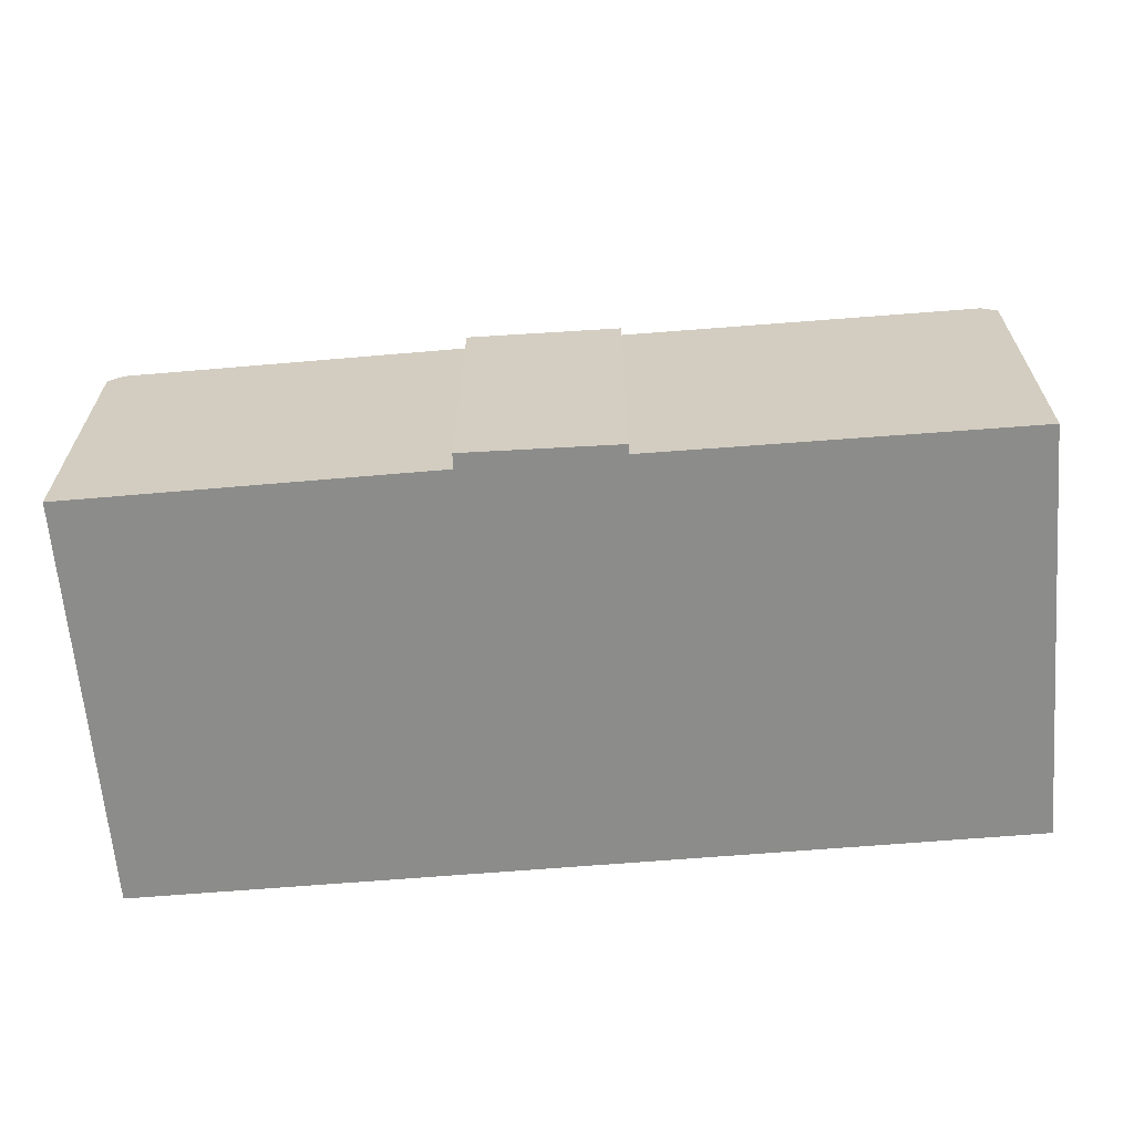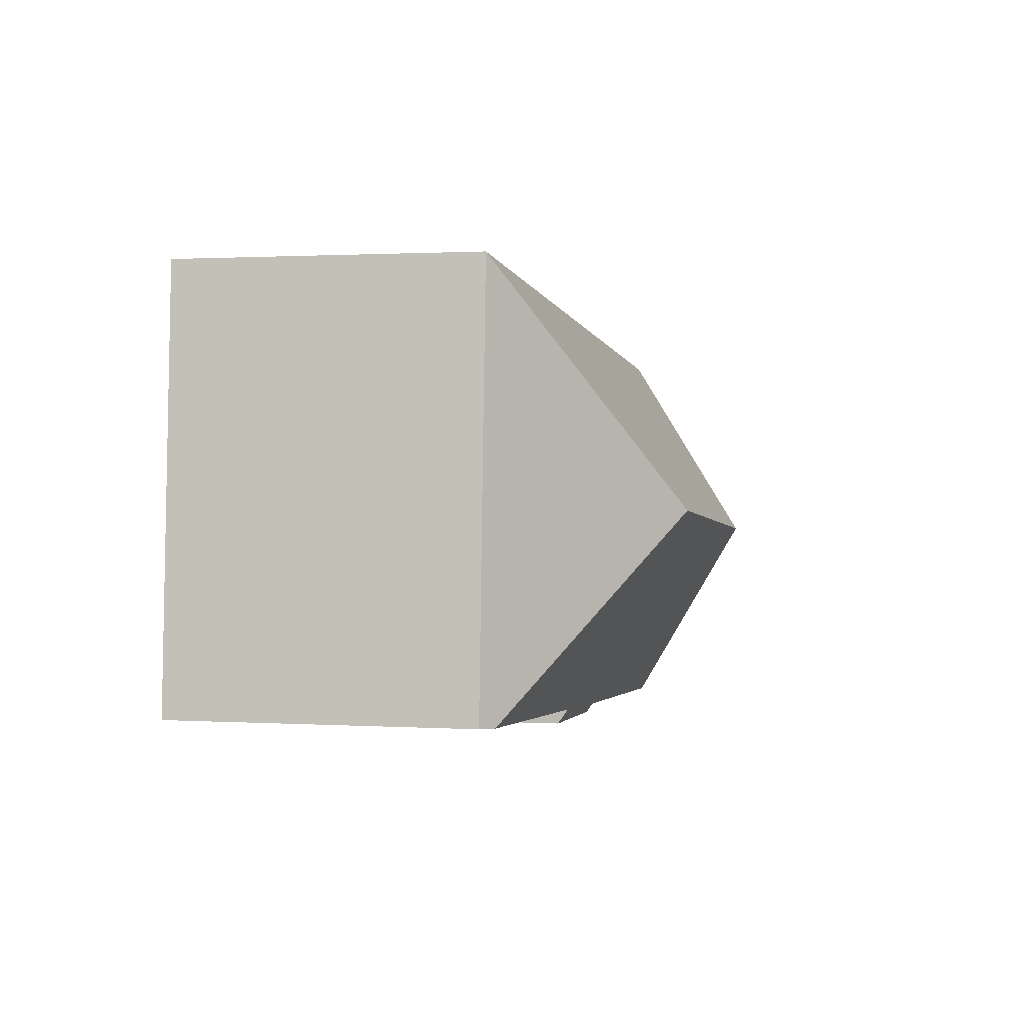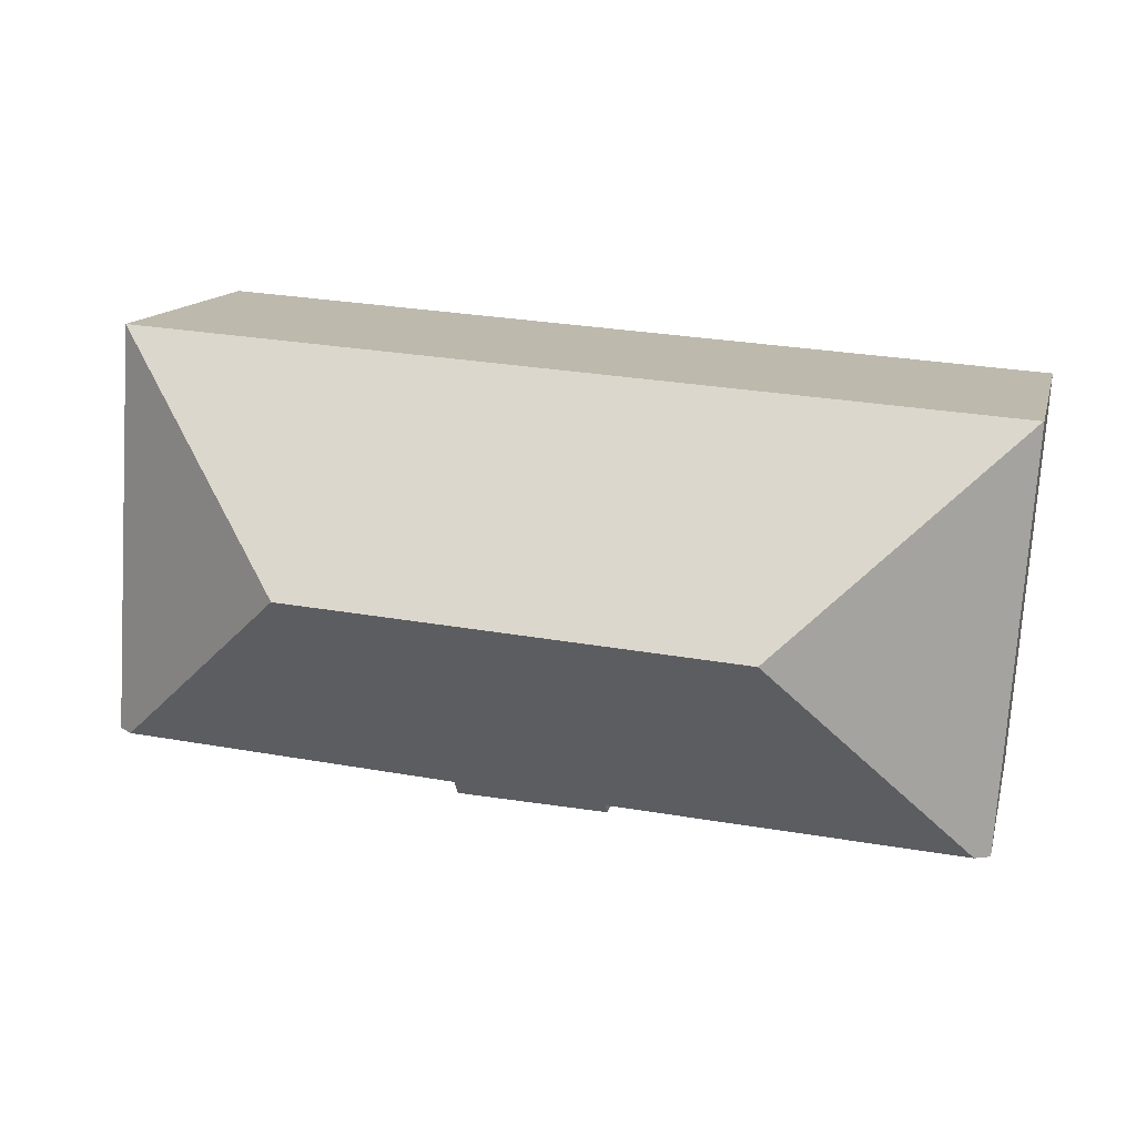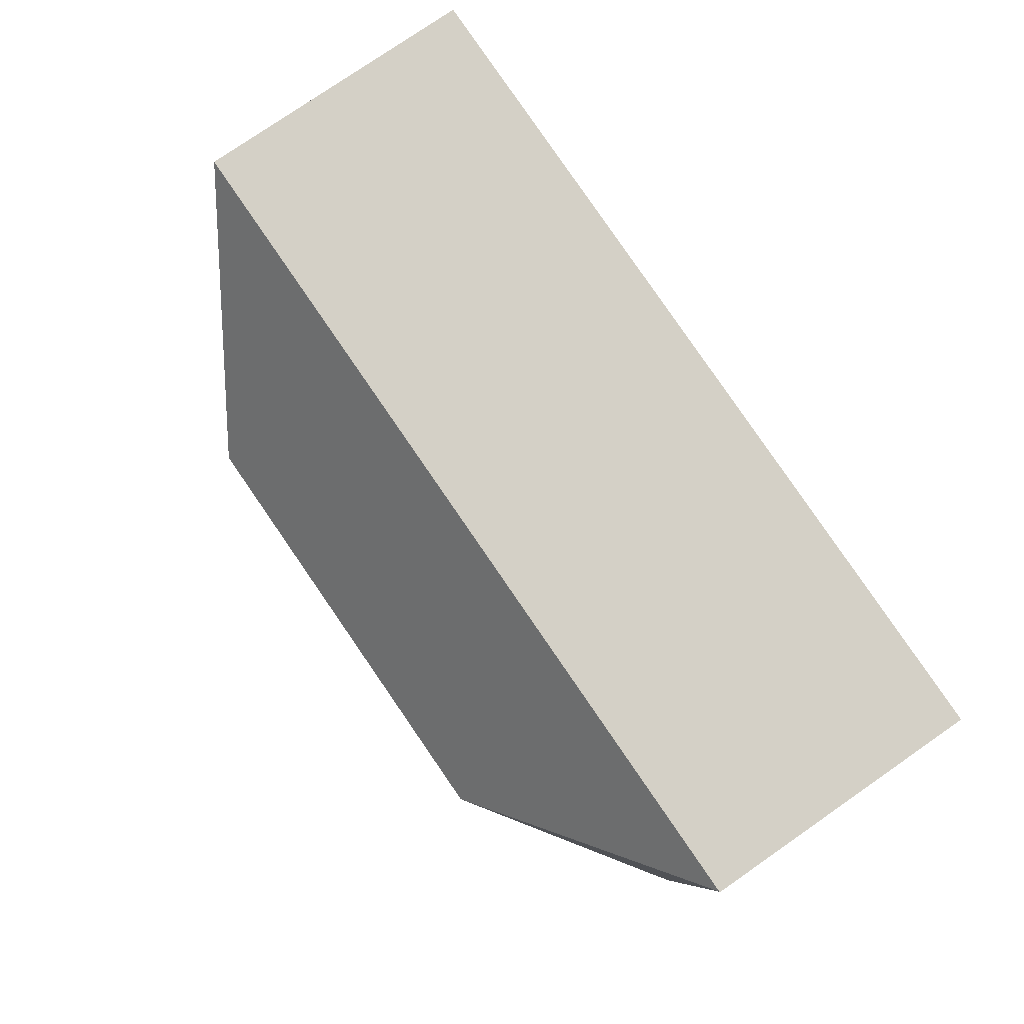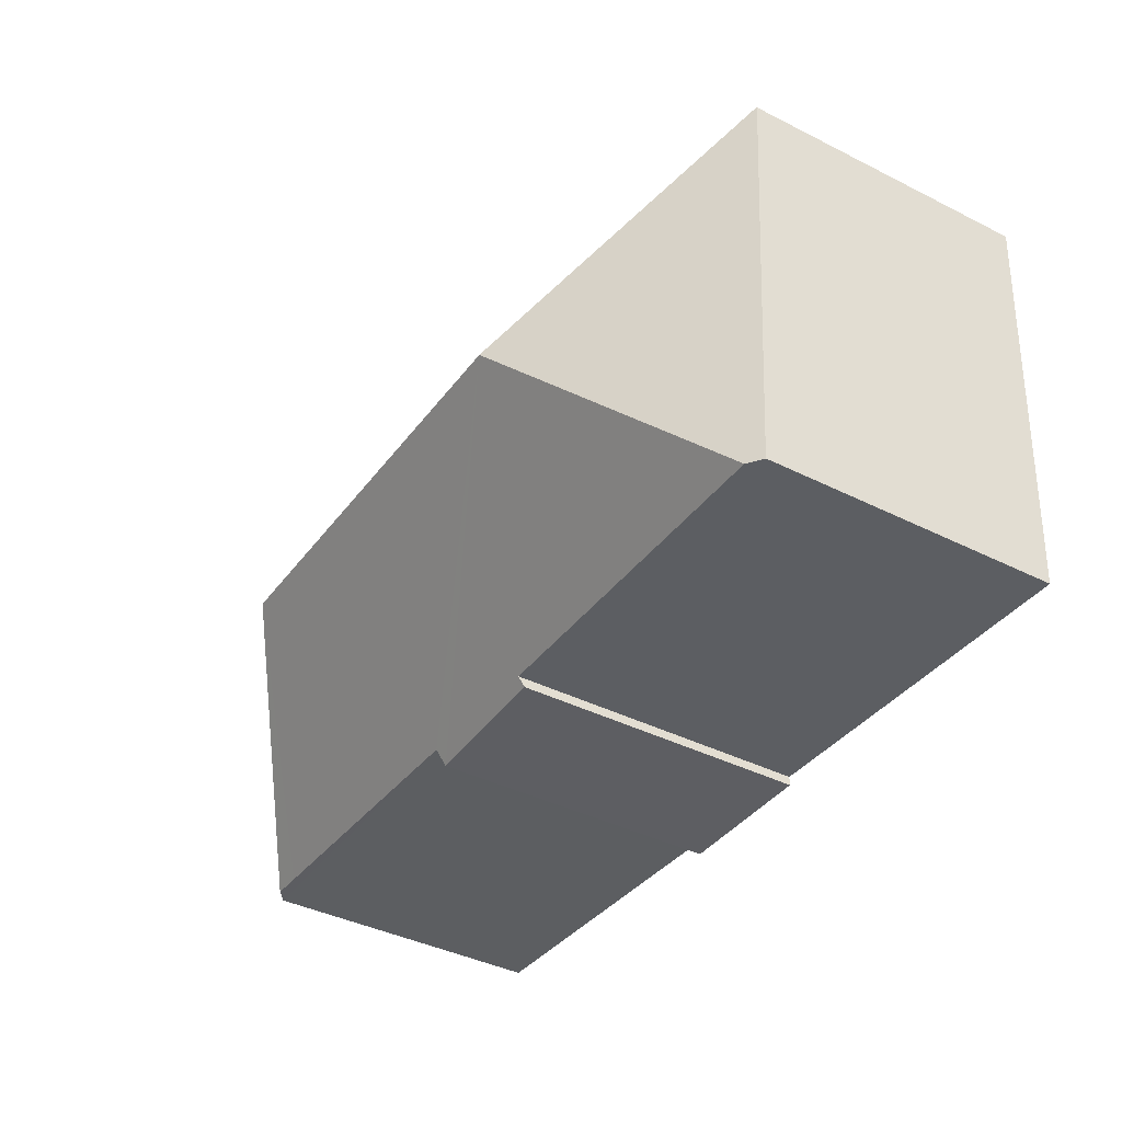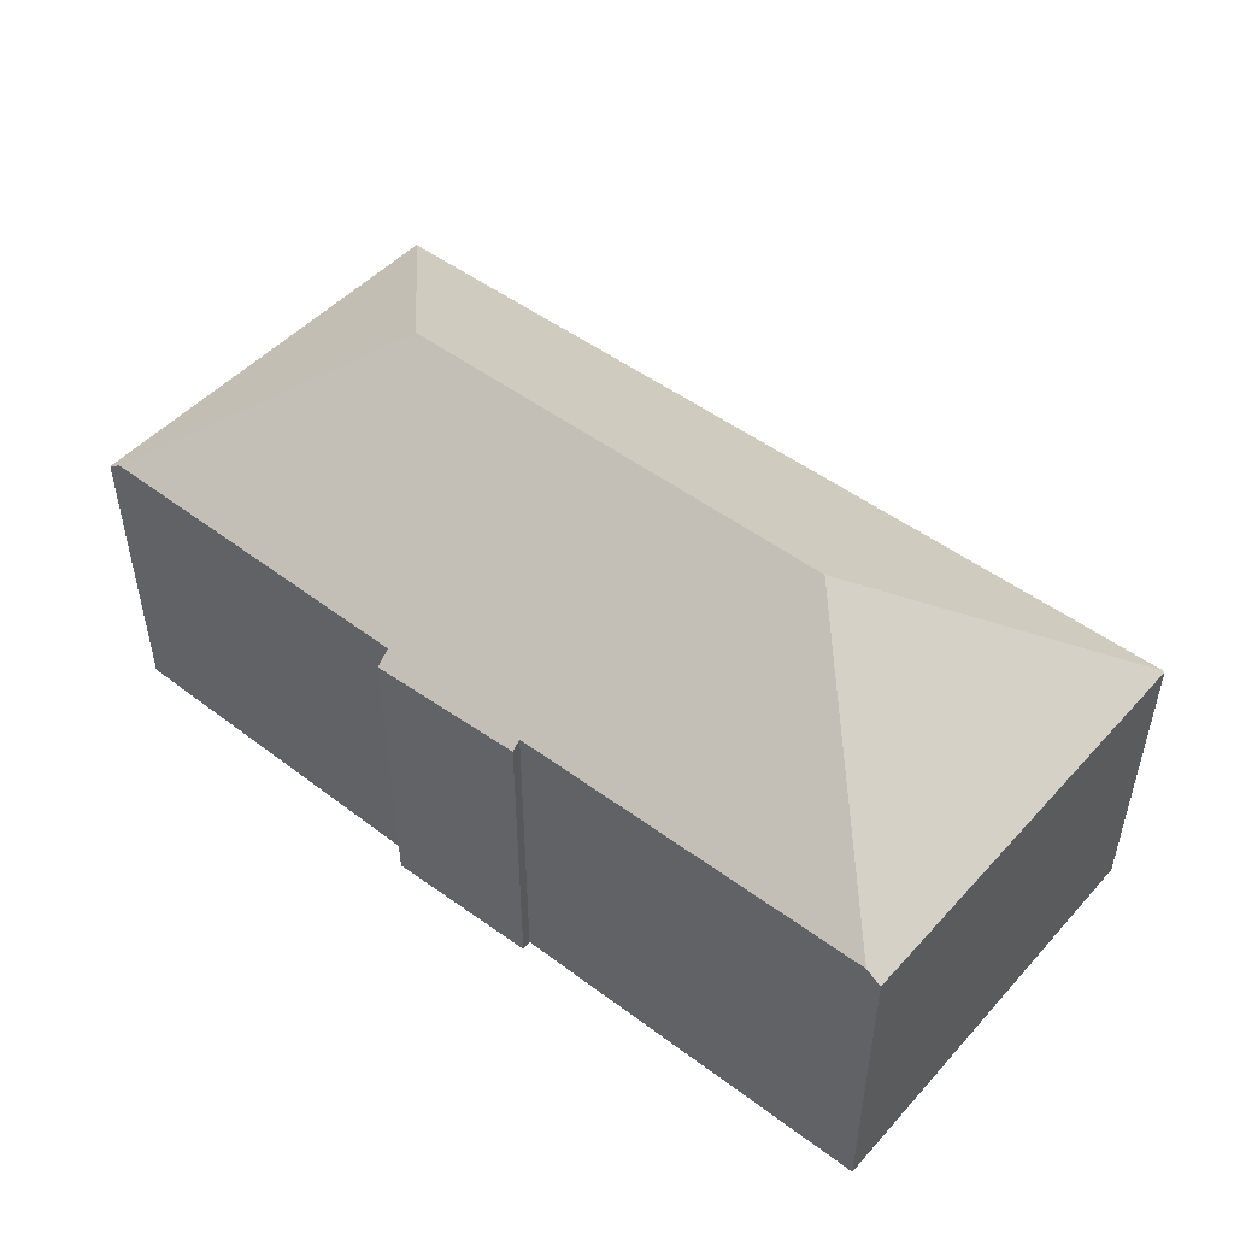
<metadata>
{"format":"obj","ext":"obj","renderer":"f3d","projection":"perspective","resolution":1024,"background":"white","views":[{"elev":-64.1,"azim":-179.1,"up":"+Y"},{"elev":1.3,"azim":102.4,"up":"+Z"},{"elev":13.7,"azim":-166.4,"up":"+Z"},{"elev":77.8,"azim":-124.7,"up":"+Z"},{"elev":-40.7,"azim":-121.5,"up":"+Z"},{"elev":48.5,"azim":-143.8,"up":"+Y"}]}
</metadata>
<code>
v  10.29 7.648 -10.4
v  10.29 7.821 -10.16
v  14.23 7.57 -10.24
v  22.25 7.859 -9.282
v  17.6 11.51 -4.394
v  23.11 7.861 -9.22
v  14.23 7.842 -9.856
v  5.953 11.51 -5.193
v  1.115 7.868 -10.72
v  0.735 7.601 -10.74
v  0 7.568 4.634e-16
v  0.02 7.582 0.001
v  22.82 7.582 1.565
v  23.51 7.582 -9.191
v  0.02 -6.123e-20 0.001
v  0 0 0
v  22.82 -9.583e-17 1.565
v  23.51 5.628e-16 -9.191
v  14.23 6.035e-16 -9.856
v  14.23 6.273e-16 -10.24
v  22.25 5.684e-16 -9.282
v  23.11 5.646e-16 -9.22
v  10.29 6.37e-16 -10.4
v  10.29 6.219e-16 -10.16
v  1.115 6.563e-16 -10.72
v  0.735 6.577e-16 -10.74
g defaultobject
f 1 2 3
f 4 5 6
f 5 4 7
f 5 7 8
f 8 7 3
f 8 3 2
f 8 2 9
f 10 8 9
f 8 10 11
f 8 11 12
f 5 12 13
f 12 5 8
f 14 5 13
f 5 14 6
f 11 15 12
f 15 11 16
f 15 13 12
f 13 15 17
f 17 14 13
f 14 17 18
f 19 3 7
f 3 19 20
f 14 4 6
f 4 14 7
f 7 14 18
f 7 18 21
f 7 21 19
f 21 18 22
f 3 23 1
f 23 3 20
f 24 9 2
f 9 24 25
f 9 25 10
f 10 25 26
f 1 24 2
f 24 1 23
f 26 11 10
f 11 26 16
f 15 18 17
f 18 15 22
f 22 15 21
f 21 15 19
f 19 15 20
f 20 15 24
f 24 15 25
f 25 15 16
f 25 16 26
f 23 20 24

</code>
